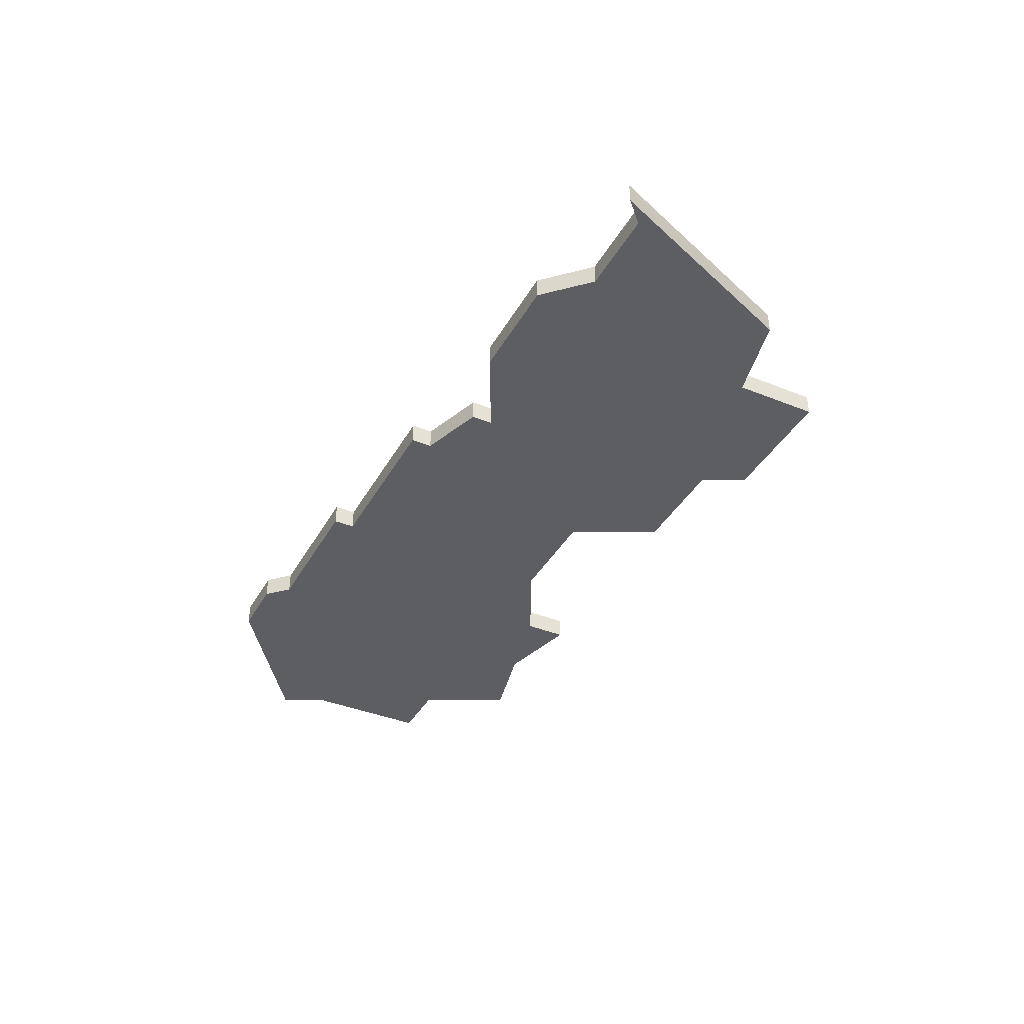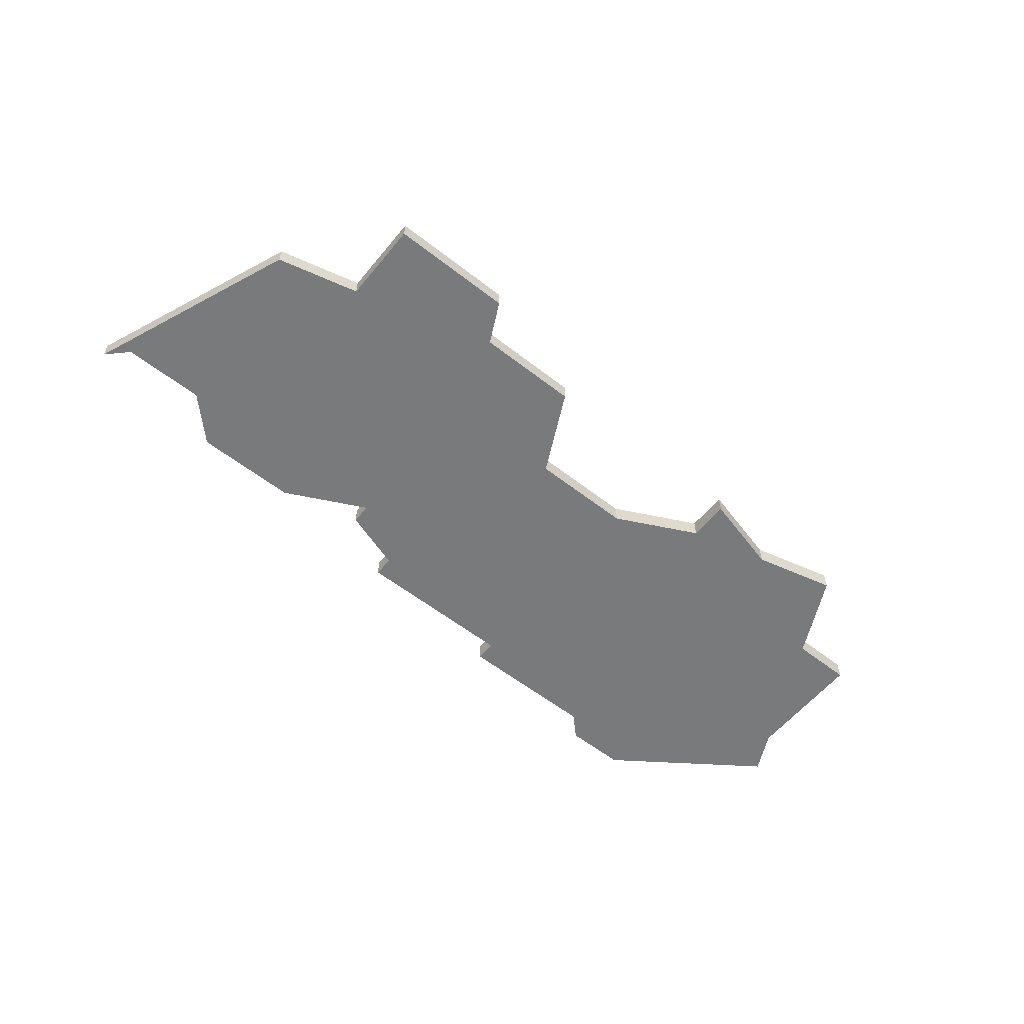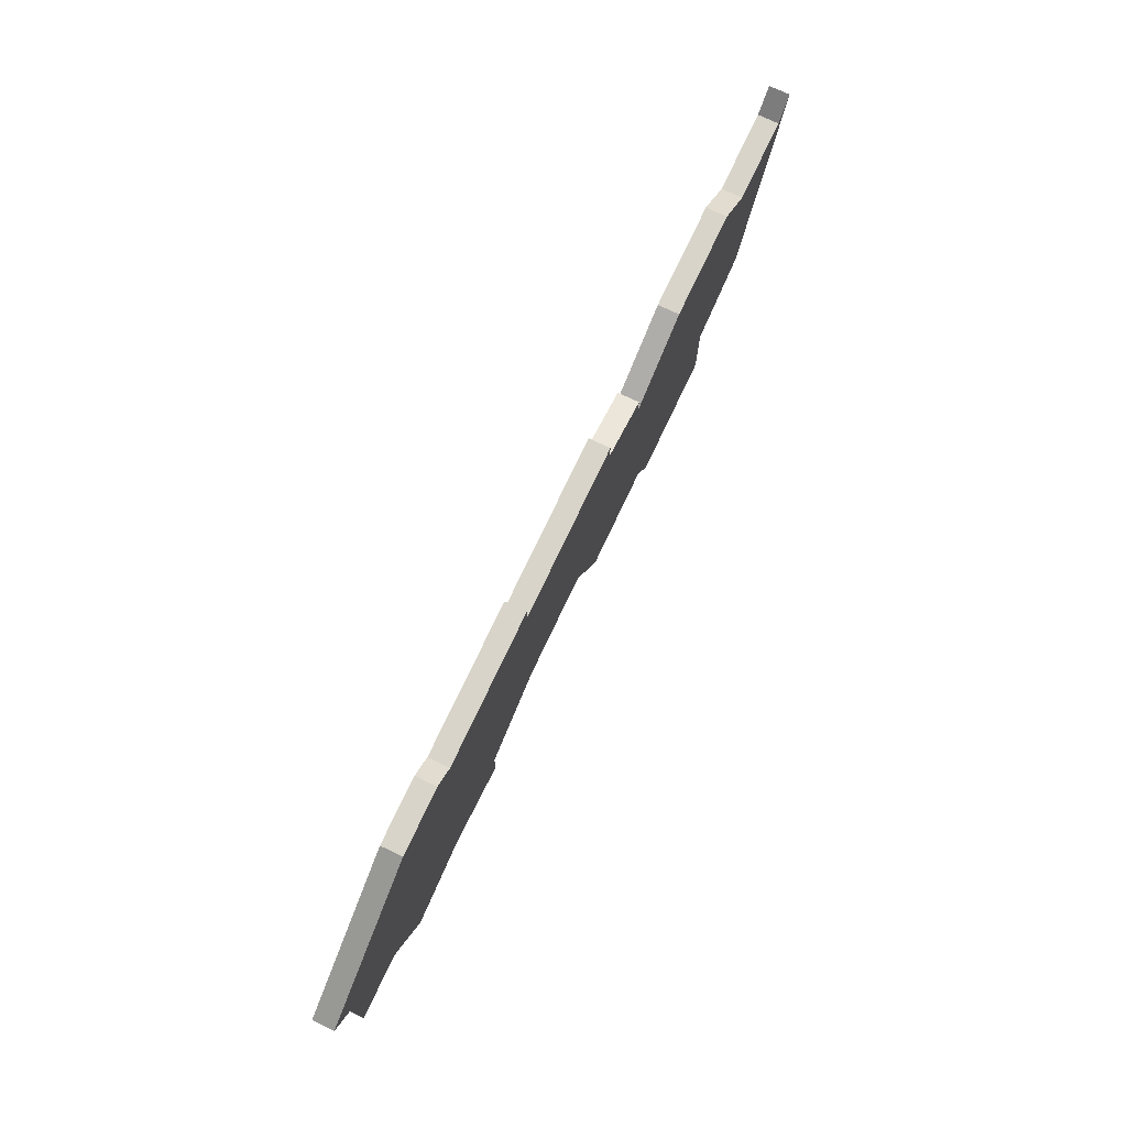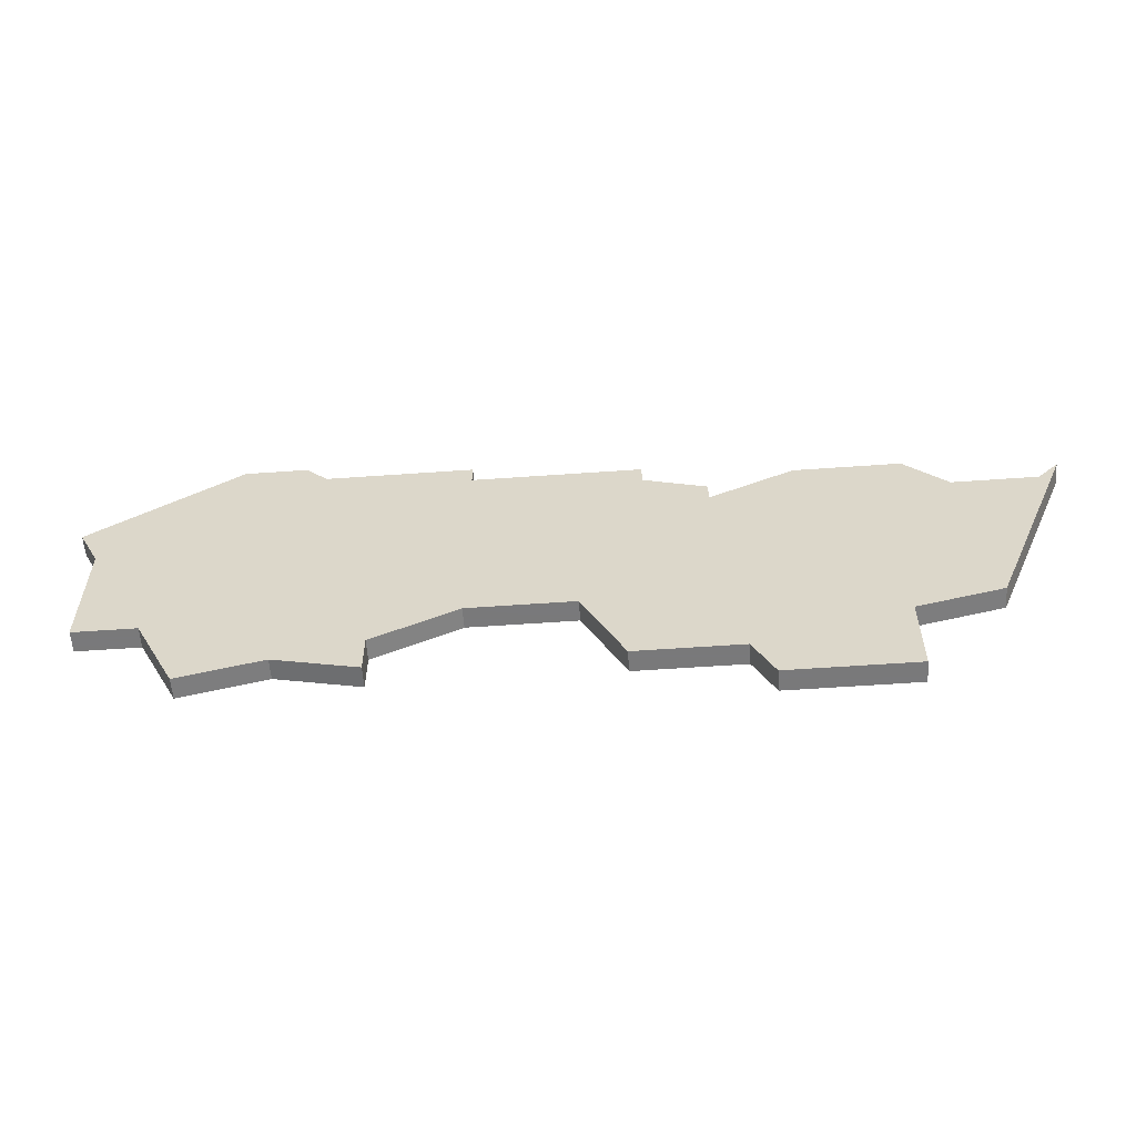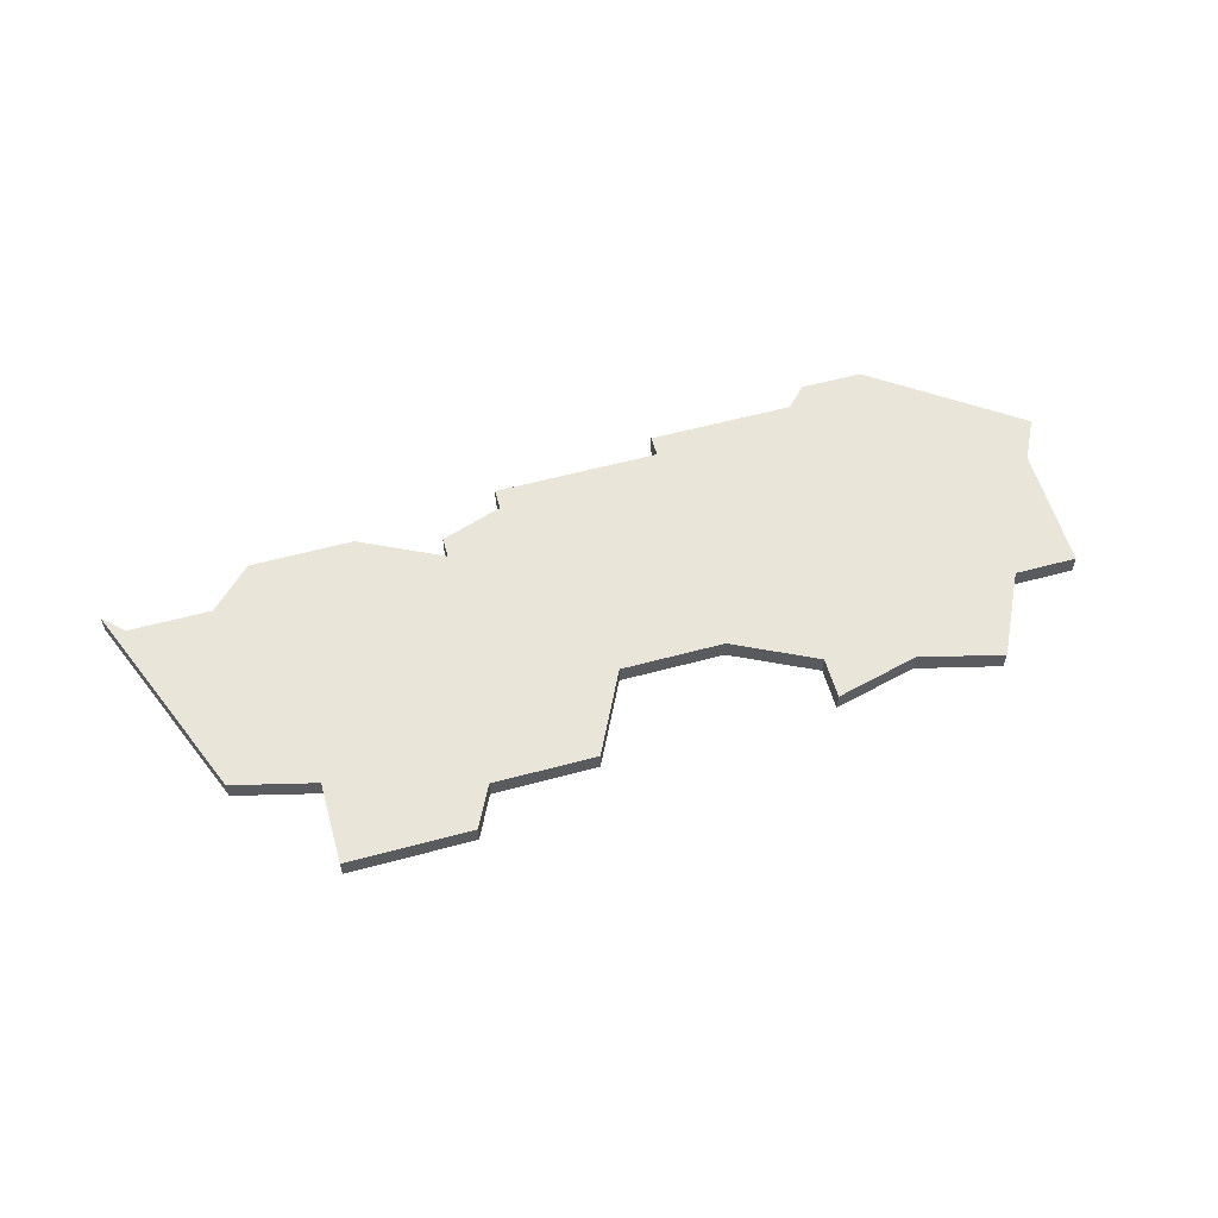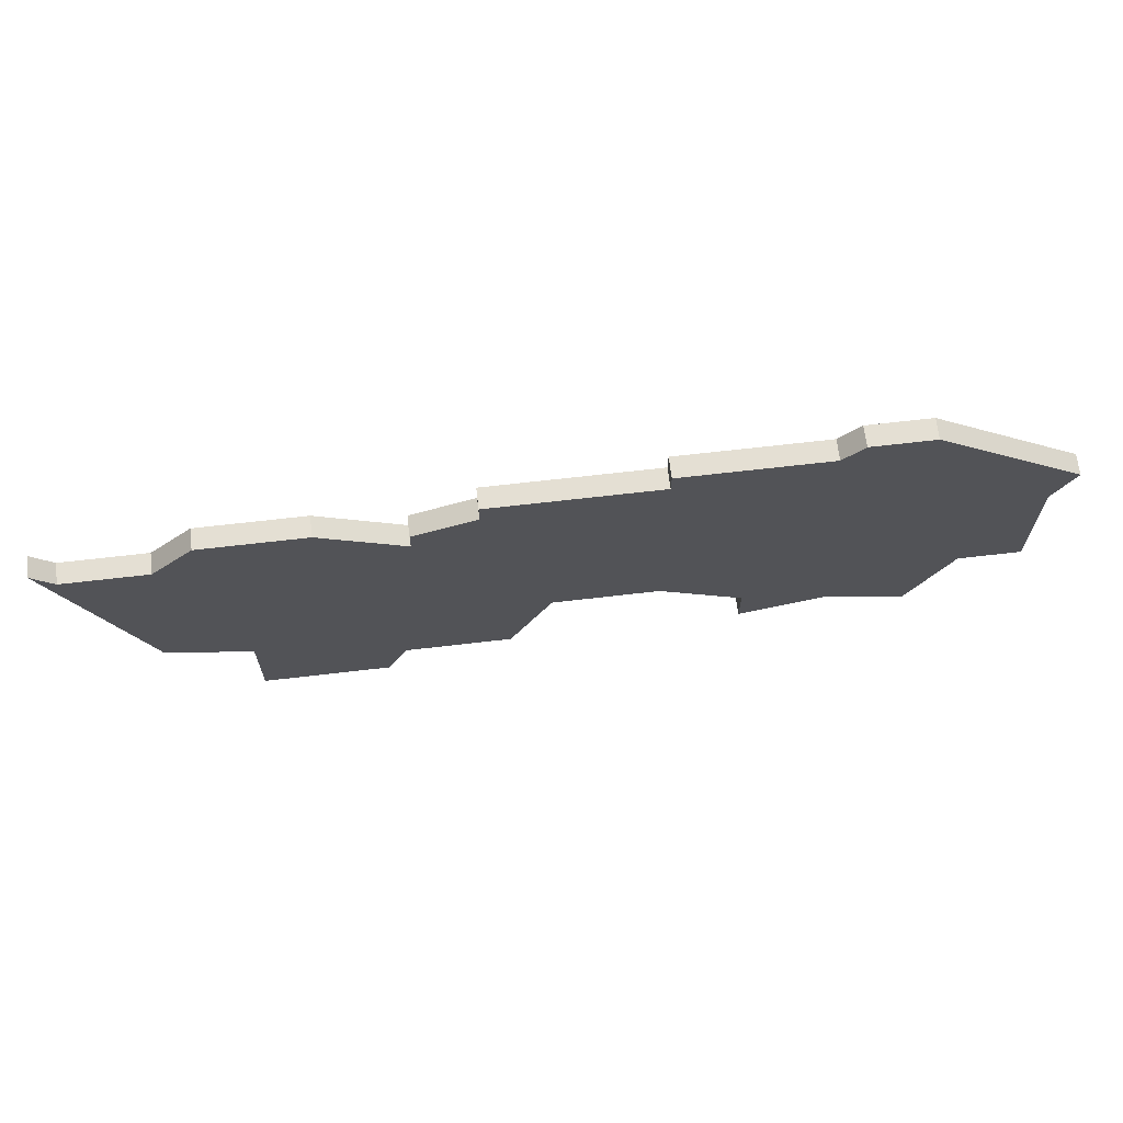
<metadata>
{"format":"obj","ext":"obj","renderer":"f3d","projection":"perspective","resolution":1024,"background":"white","views":[{"elev":-39.0,"azim":-116.8,"up":"+Z"},{"elev":-58.0,"azim":-38.9,"up":"+Z"},{"elev":75.0,"azim":115.3,"up":"+Y"},{"elev":-57.8,"azim":-175.8,"up":"+Y"},{"elev":57.8,"azim":-15.7,"up":"+Z"},{"elev":66.6,"azim":-6.7,"up":"+Y"}]}
</metadata>
<code>
v 2742 -723 0
v 2742 -724 0
v 2739 -725 0
v 2739 -726 0
v 2735 -724 0
v 2730 -724 0
v 2728 -726 0
v 2724 -726 0
v 2723 -725 0
v 2727 -735 0
v 2731 -736 0
v 2731 -740 0
v 2737 -740 0
v 2738 -738 0
v 2743 -738 0
v 2745 -734 0
v 2750 -734 0
v 2754 -736 0
v 2754 -738 0
v 2758 -737 0
v 2762 -738 0
v 2764 -734 0
v 2767 -734 0
v 2767 -728 0
v 2768 -726 0
v 2761 -721 0
v 2758 -721 0
v 2757 -722 0
v 2750 -722 0
v 2750 -723 0
v 2742 -723 1
v 2742 -724 1
v 2739 -725 1
v 2739 -726 1
v 2735 -724 1
v 2730 -724 1
v 2728 -726 1
v 2724 -726 1
v 2723 -725 1
v 2727 -735 1
v 2731 -736 1
v 2731 -740 1
v 2737 -740 1
v 2738 -738 1
v 2743 -738 1
v 2745 -734 1
v 2750 -734 1
v 2754 -736 1
v 2754 -738 1
v 2758 -737 1
v 2762 -738 1
v 2764 -734 1
v 2767 -734 1
v 2767 -728 1
v 2768 -726 1
v 2761 -721 1
v 2758 -721 1
v 2757 -722 1
v 2750 -722 1
v 2750 -723 1
f 2 1 30
f 4 3 2
f 6 5 4
f 10 9 8
f 13 12 11
f 16 15 14
f 20 19 18
f 22 21 20
f 24 23 22
f 26 25 24
f 28 27 26
f 30 29 28
f 4 2 30
f 7 6 4
f 10 8 7
f 14 13 11
f 20 18 17
f 24 22 20
f 28 26 24
f 4 30 28
f 10 7 4
f 16 14 11
f 24 20 17
f 4 28 24
f 11 10 4
f 24 17 16
f 11 4 24
f 24 16 11
f 60 31 32
f 32 33 34
f 34 35 36
f 38 39 40
f 41 42 43
f 44 45 46
f 48 49 50
f 50 51 52
f 52 53 54
f 54 55 56
f 56 57 58
f 58 59 60
f 60 32 34
f 34 36 37
f 37 38 40
f 41 43 44
f 47 48 50
f 50 52 54
f 54 56 58
f 58 60 34
f 34 37 40
f 41 44 46
f 47 50 54
f 54 58 34
f 34 40 41
f 46 47 54
f 54 34 41
f 41 46 54
f 32 31 2
f 2 31 1
f 33 32 3
f 3 32 2
f 34 33 4
f 4 33 3
f 35 34 5
f 5 34 4
f 36 35 6
f 6 35 5
f 37 36 7
f 7 36 6
f 38 37 8
f 8 37 7
f 39 38 9
f 9 38 8
f 40 39 10
f 10 39 9
f 41 40 11
f 11 40 10
f 42 41 12
f 12 41 11
f 43 42 13
f 13 42 12
f 44 43 14
f 14 43 13
f 45 44 15
f 15 44 14
f 46 45 16
f 16 45 15
f 47 46 17
f 17 46 16
f 48 47 18
f 18 47 17
f 49 48 19
f 19 48 18
f 50 49 20
f 20 49 19
f 51 50 21
f 21 50 20
f 52 51 22
f 22 51 21
f 53 52 23
f 23 52 22
f 54 53 24
f 24 53 23
f 55 54 25
f 25 54 24
f 56 55 26
f 26 55 25
f 57 56 27
f 27 56 26
f 58 57 28
f 28 57 27
f 59 58 29
f 29 58 28
f 31 60 1
f 1 60 30
f 60 59 30
f 30 59 29

</code>
